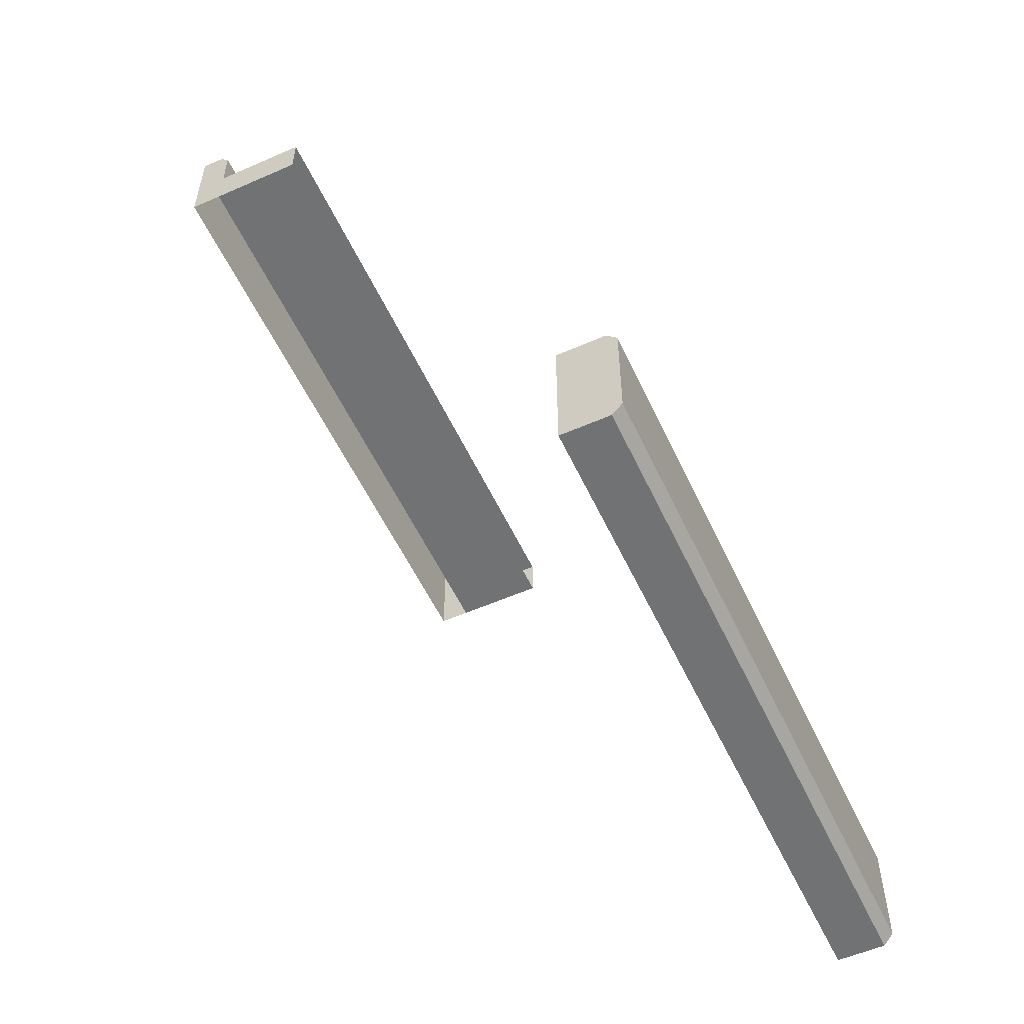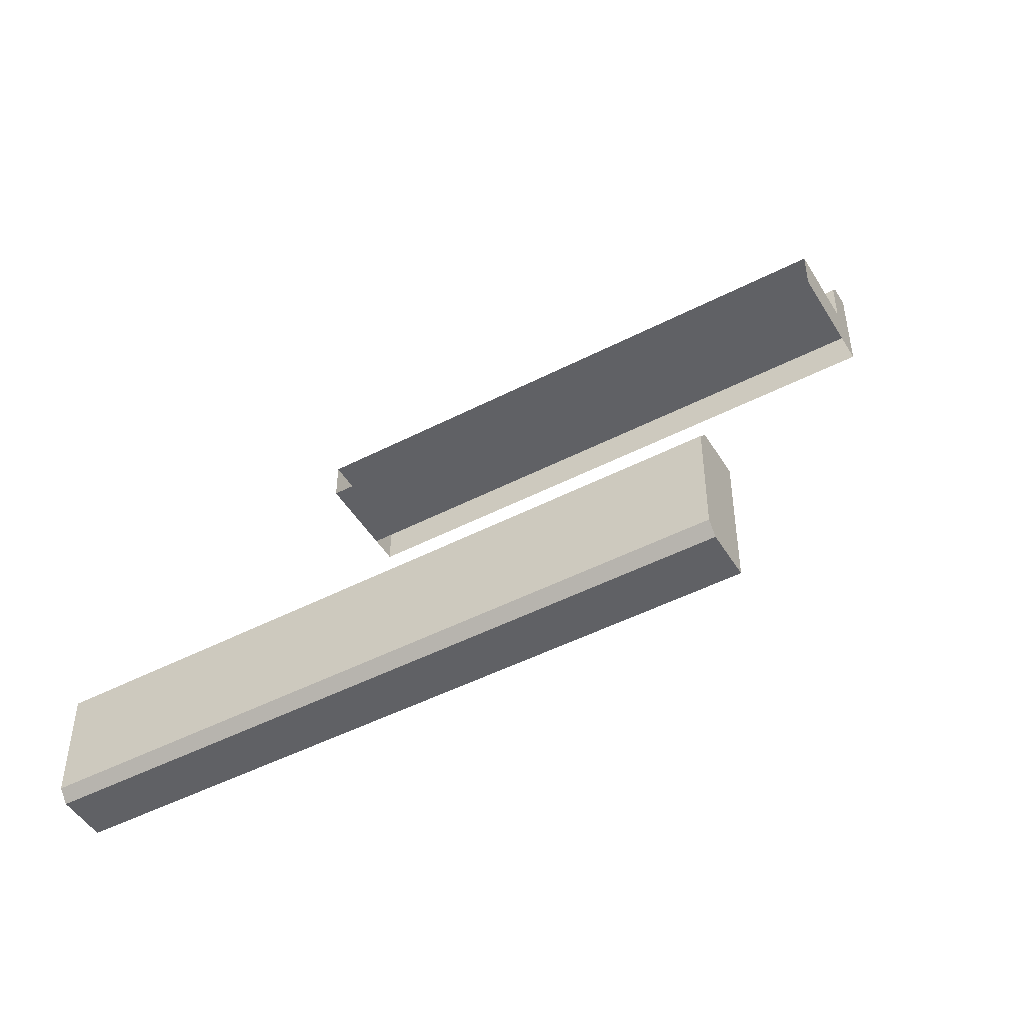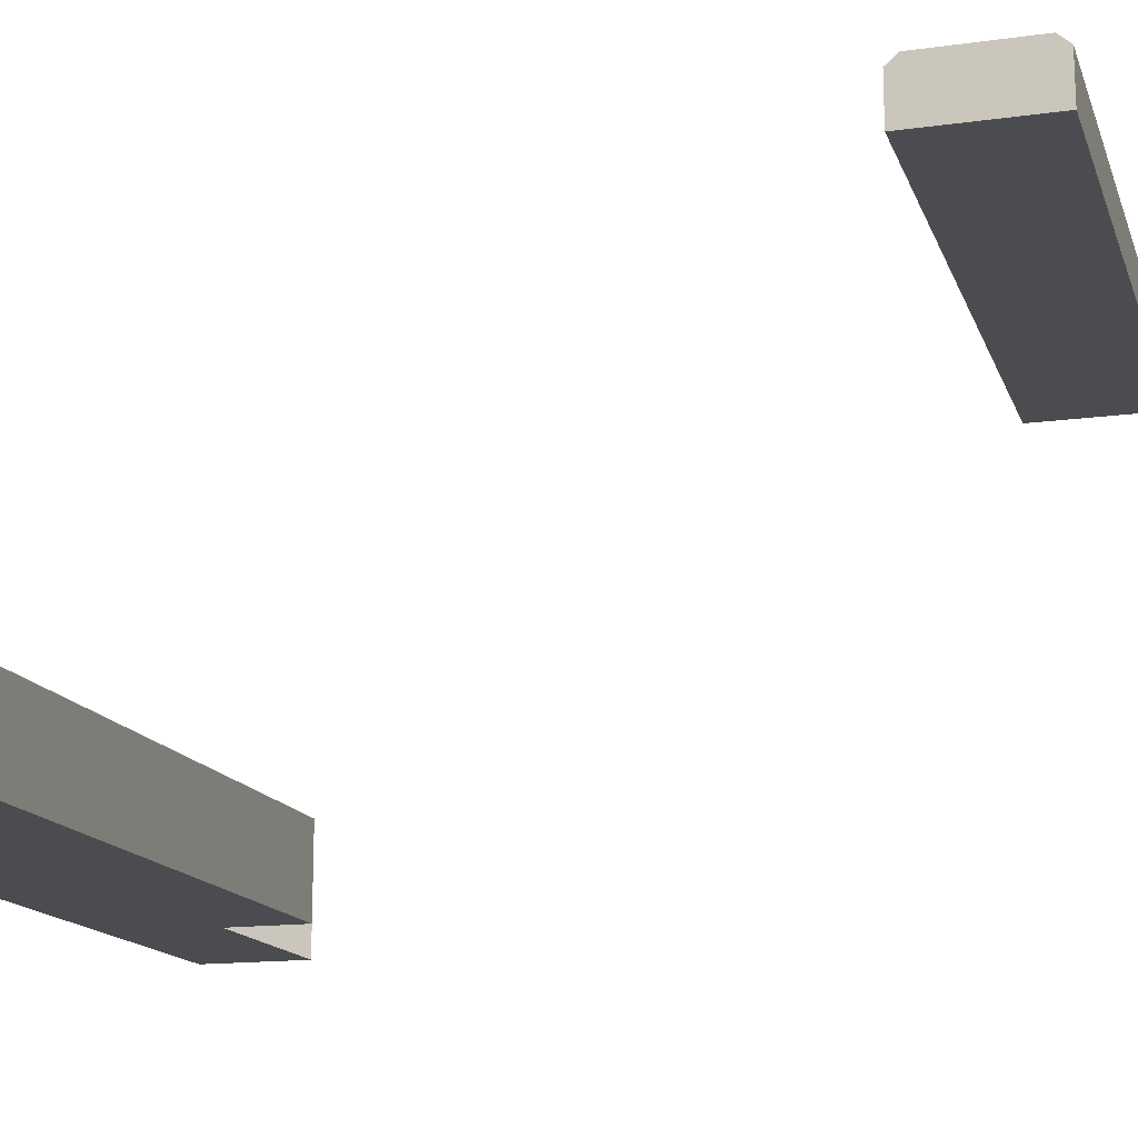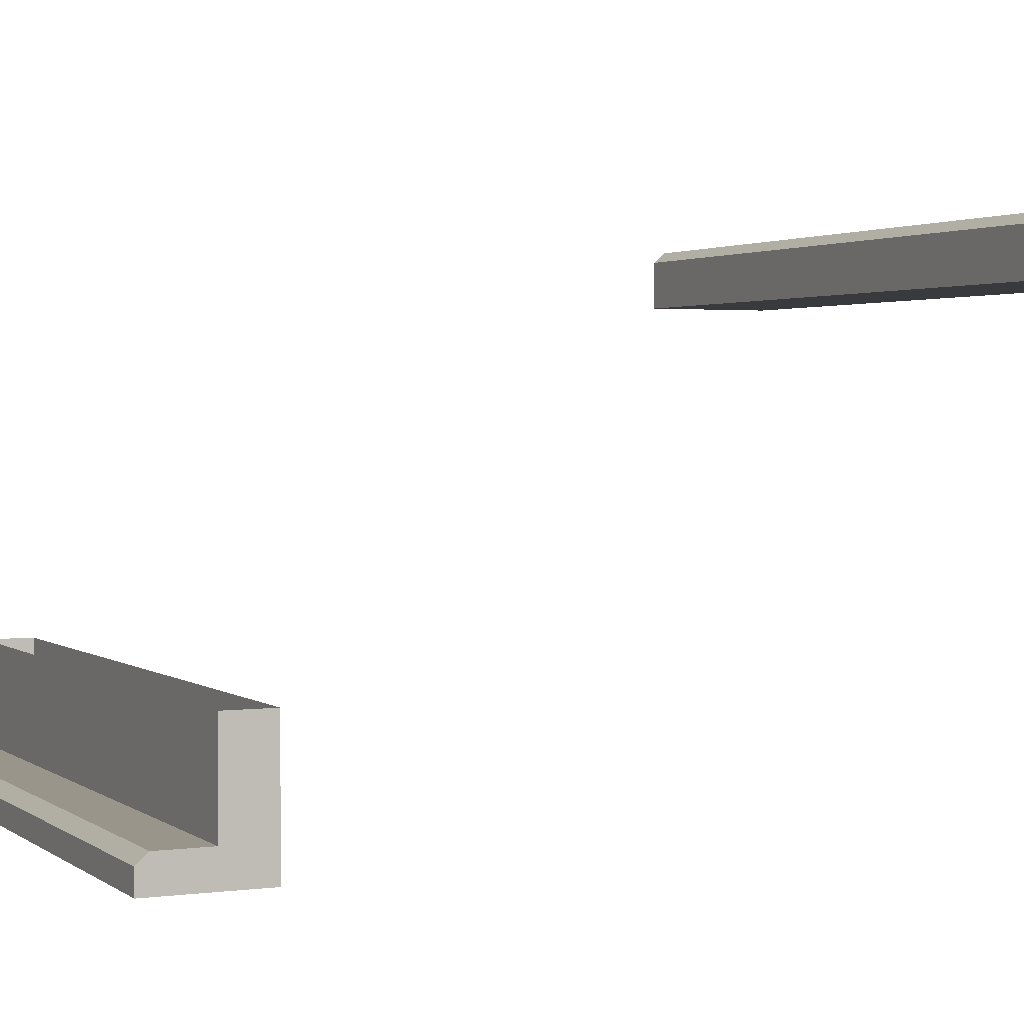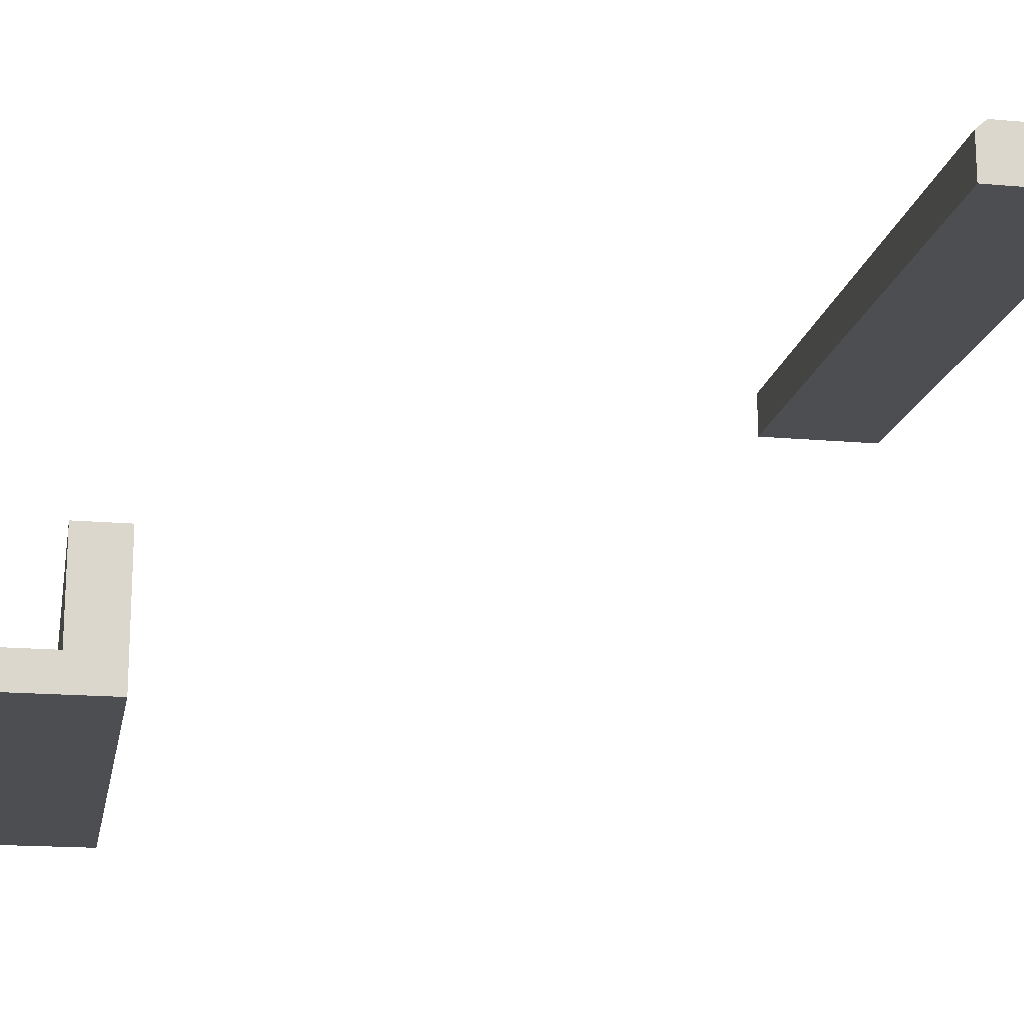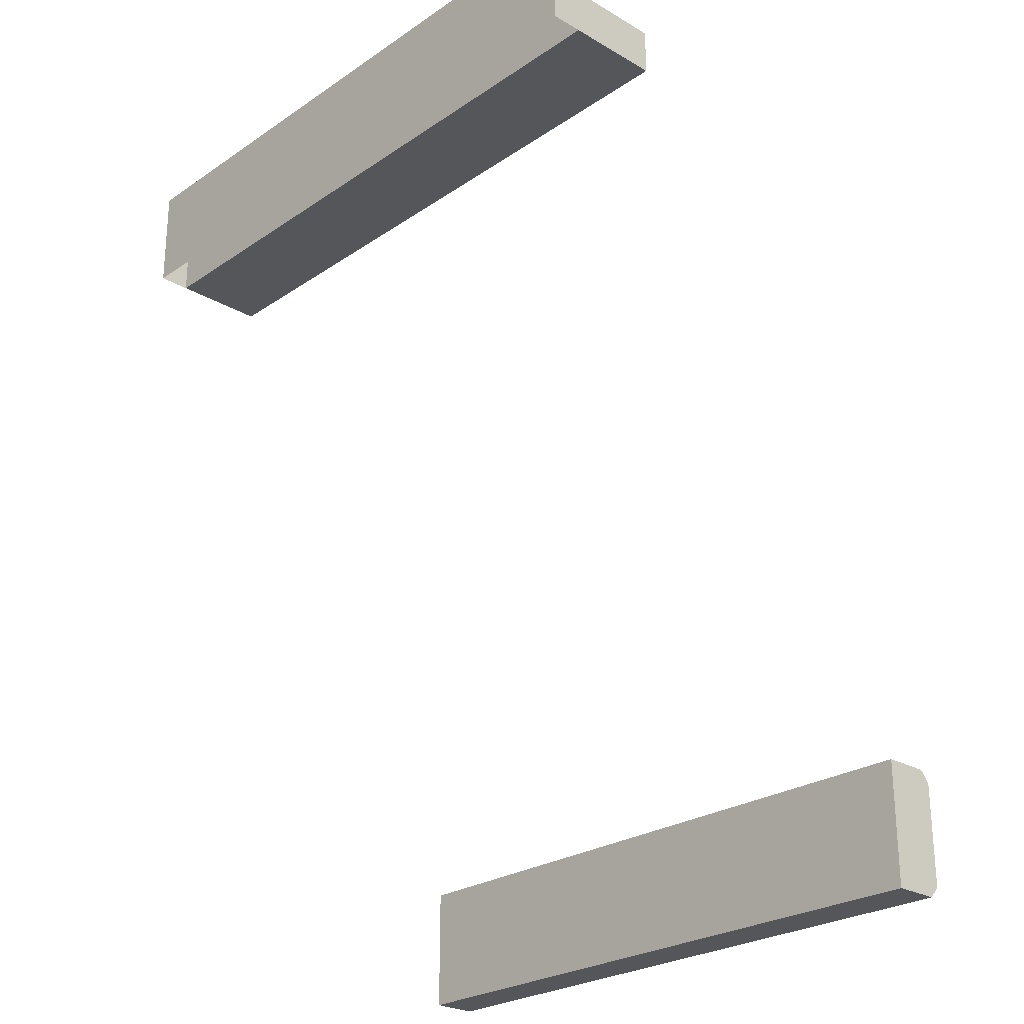
<metadata>
{"format":"obj","ext":"obj","renderer":"f3d","projection":"perspective","resolution":1024,"background":"white","views":[{"elev":-55.5,"azim":-65.2,"up":"+Y"},{"elev":-48.0,"azim":30.1,"up":"+Y"},{"elev":-15.2,"azim":-73.7,"up":"+Z"},{"elev":2.1,"azim":-115.2,"up":"+Z"},{"elev":-16.5,"azim":-100.3,"up":"+Z"},{"elev":-25.6,"azim":-133.0,"up":"+Y"}]}
</metadata>
<code>
v -54.62 137.2 5.36
v 54.62 137.2 5.36
v 54.62 137.2 21.2
v -54.62 137.2 21.2
v 54.62 129.5 21.2
v -54.62 129.5 21.2
v 54.62 129.5 5.36
v -54.62 129.5 5.36
v -54.62 129.5 3.7
v 54.62 129.5 3.7
v -54.62 147.4 3.7
v 54.62 147.4 3.7
v -54.62 147.4 4e-06
v 54.62 147.4 4e-06
v -54.62 129.5 4e-06
v 54.62 129.5 4e-06
v -54.62 129.5 5.36
v 54.62 129.5 5.36
v 54.62 145.5 5.36
v -54.62 145.5 5.36
v -54.62 0 81.38
v 54.62 0 81.38
v -54.62 21.17 81.38
v 54.62 21.17 81.38
v -54.62 21.17 73.6
v 54.62 21.17 73.6
v -54.62 0 73.6
v 54.62 0 73.6
v -54.62 1.87 83.04
v 54.62 1.87 83.04
v 54.62 19.3 83.04
v -54.62 19.3 83.04
f 1 4 3 2
f 6 8 7 5
f 7 2 3 5
f 6 4 1 8
f 17 18 19 20
f 11 12 14 13
f 13 14 16 15
f 10 16 14 12
f 15 9 11 13
f 10 12 19 18
f 12 11 20 19
f 11 9 17 20
f 29 30 31 32
f 23 24 26 25
f 25 26 28 27
f 27 28 22 21
f 22 28 26 24
f 27 21 23 25
f 21 22 30 29
f 22 24 31 30
f 24 23 32 31
f 23 21 29 32

</code>
